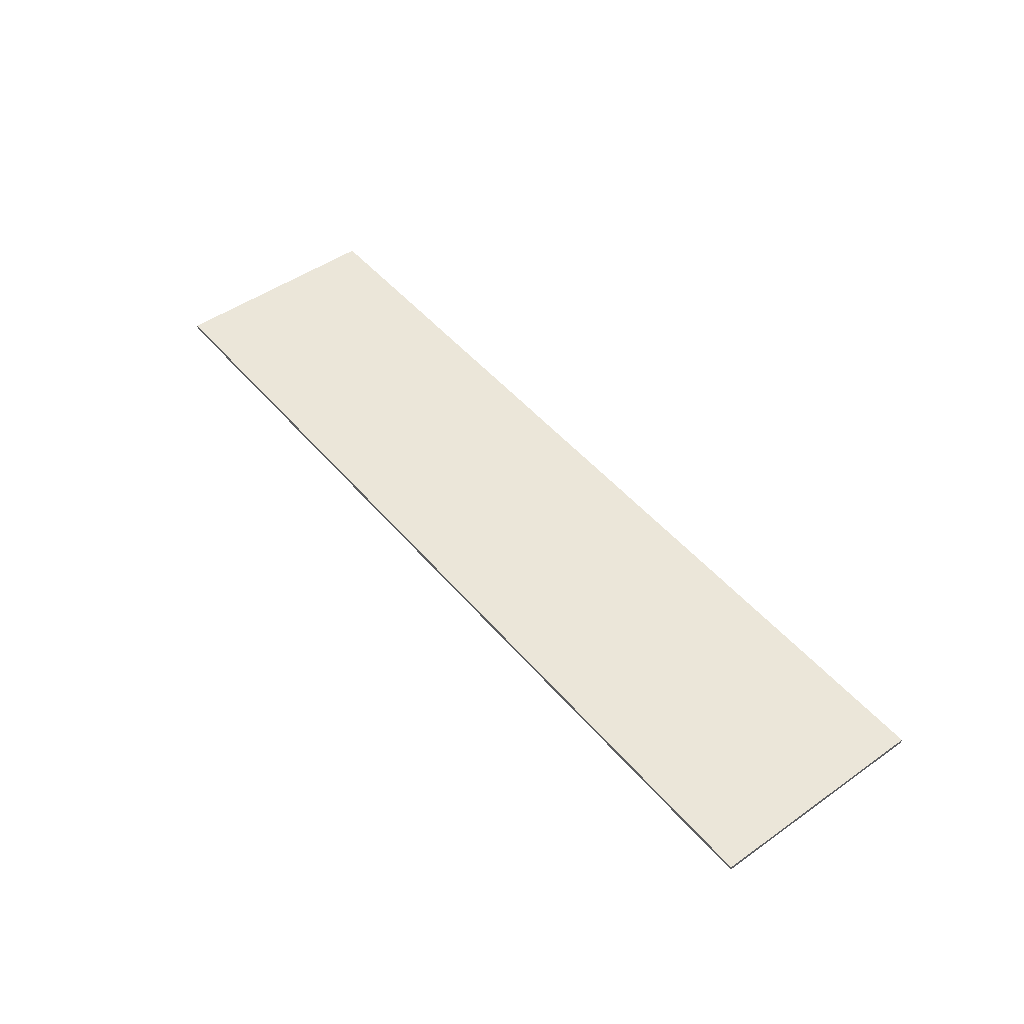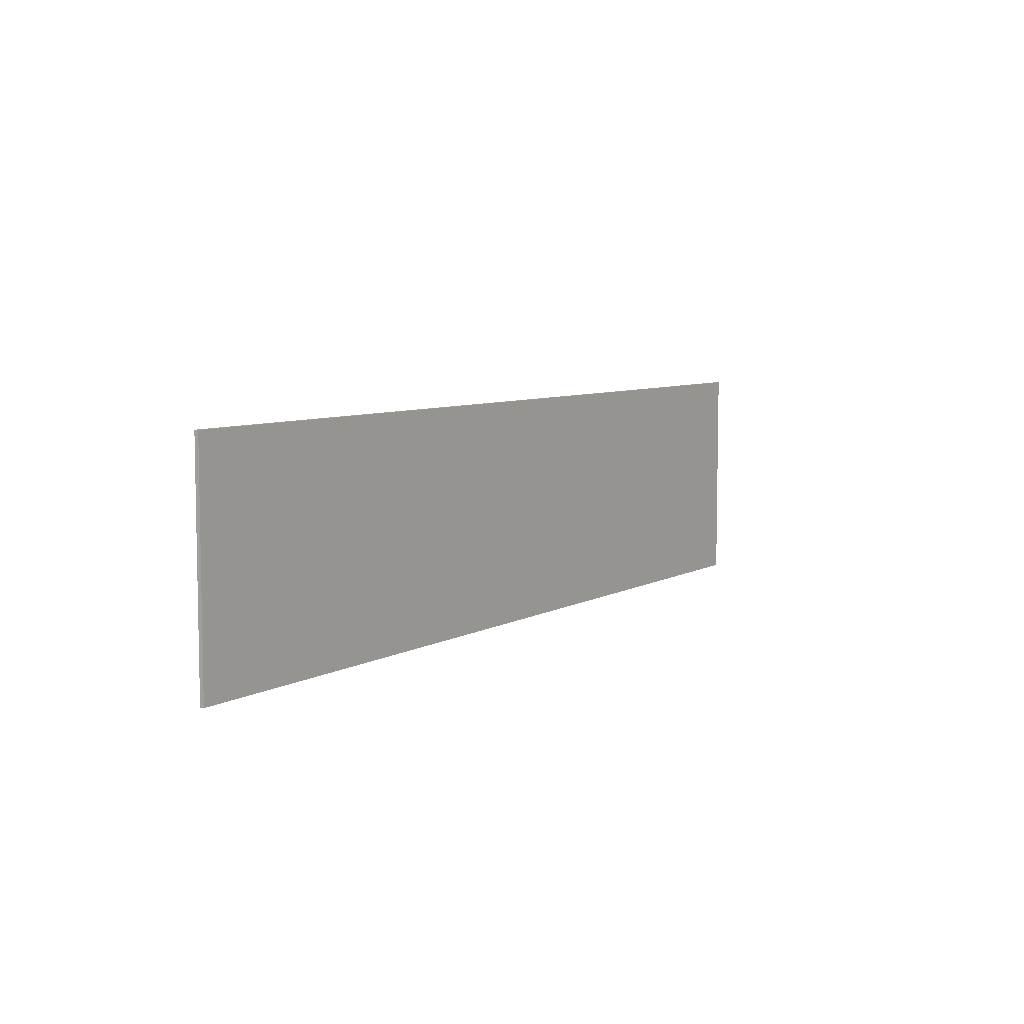
<metadata>
{"format":"obj","ext":"obj","renderer":"f3d","projection":"perspective","resolution":1024,"background":"white","views":[{"elev":48.3,"azim":51.8,"up":"+Y"},{"elev":6.8,"azim":122.5,"up":"+Z"}]}
</metadata>
<code>
v 1.45 0 0.35
v 1.45 0 -0.35
v -1.45 0 -0.35
v -1.45 0 0.35
v -1.45 -0.0125 0.35
v 1.45 -0.0125 0.35
v 1.45 0 0.35
v -1.45 0 0.35
v -1.45 -0.0125 -0.35
v -1.45 -0.0125 0.35
v -1.45 0 0.35
v -1.45 0 -0.35
v 1.45 -0.0125 -0.35
v -1.45 -0.0125 -0.35
v -1.45 0 -0.35
v 1.45 0 -0.35
v 1.45 -0.0125 0.35
v 1.45 -0.0125 -0.35
v 1.45 0 -0.35
v 1.45 0 0.35
v 1.137 -0.0125 -0.1575
v 1.45 -0.0125 0.35
v 1.125 -0.0125 0.25
v 1.125 -0.0125 0.163
v -1.166 -0.0125 -0.25
v -1.166 -0.0125 0.25
v -1.45 -0.0125 0.35
v -1.45 -0.0125 -0.35
v 0 -0.0125 -0.35
v 1.45 -0.0125 -0.35
v 1.137 -0.0125 -0.25
v 0.7625 -0.0125 -0.25
v 1.137 -0.0125 -0.1575
v 1.137 -0.0125 -0.25
v 1.45 -0.0125 -0.35
v 1.45 -0.0125 0.35
v 0 -0.0125 0.35
v 0.124 -0.0125 0.25
v 0.226 -0.0125 0.25
v 0 -0.0125 0.35
v 0.226 -0.0125 0.25
v 0.5145 -0.0125 0.25
v 0 -0.0125 0.35
v 0.5145 -0.0125 0.25
v 0.7625 -0.0125 0.25
v 1.125 -0.0125 0.25
v 1.45 -0.0125 0.35
v 0 -0.0125 0.35
v 0.7625 -0.0125 0.25
v 0.0985 -0.0125 -0.25
v 0 -0.0125 -0.35
v 0.124 -0.0125 -0.25
v 0.124 -0.0125 -0.25
v 0 -0.0125 -0.35
v 0.226 -0.0125 -0.25
v 0.226 -0.0125 -0.25
v 0 -0.0125 -0.35
v 0.506 -0.0125 -0.25
v 0.506 -0.0125 -0.25
v 0 -0.0125 -0.35
v 0.7625 -0.0125 -0.25
v 0 -0.0125 -0.35
v 0.0985 -0.0125 -0.25
v -0.2485 -0.0125 -0.25
v 0 -0.0125 -0.35
v -0.2485 -0.0125 -0.25
v -0.525 -0.0125 -0.25
v -1.166 -0.0125 -0.25
v -1.45 -0.0125 -0.35
v -1.063 -0.0125 -0.25
v -1.063 -0.0125 -0.25
v -1.45 -0.0125 -0.35
v -0.7705 -0.0125 -0.25
v -0.525 -0.0125 -0.25
v -0.7705 -0.0125 -0.25
v -1.45 -0.0125 -0.35
v 0 -0.0125 -0.35
v 0.124 -0.0125 0.25
v 0 -0.0125 0.35
v -0.146 -0.0125 0.25
v -0.146 -0.0125 0.25
v 0 -0.0125 0.35
v -0.2485 -0.0125 0.25
v -0.2485 -0.0125 0.25
v 0 -0.0125 0.35
v -0.525 -0.0125 0.25
v -1.45 -0.0125 0.35
v -0.7705 -0.0125 0.25
v -0.525 -0.0125 0.25
v 0 -0.0125 0.35
v -0.7705 -0.0125 0.25
v -1.45 -0.0125 0.35
v -0.9435 -0.0125 0.25
v -0.9435 -0.0125 0.25
v -1.45 -0.0125 0.35
v -1.166 -0.0125 0.25
v -1.062 -0.0125 0.163
v -1.062 -0.0125 0.0185
v -0.963 -0.0125 0.0185
v -0.9575 -0.0125 0.163
v -0.8905 -0.0125 0.1225
v -0.904 -0.0125 0.145
v -0.9265 -0.0125 0.1585
v -0.9275 -0.0125 0.023
v -0.904 -0.0125 0.036
v -0.8905 -0.0125 0.0585
v -0.963 -0.0125 0.0185
v -0.9275 -0.0125 0.023
v -0.8905 -0.0125 0.0585
v -0.886 -0.0125 0.0915
v -0.9265 -0.0125 0.1585
v -0.9575 -0.0125 0.163
v -0.886 -0.0125 0.0915
v -0.8905 -0.0125 0.1225
v -0.963 -0.0125 0.0185
v -0.886 -0.0125 0.0915
v -0.9575 -0.0125 0.163
v -0.7705 -0.0125 0.25
v -0.824 -0.0125 0.209
v -0.794 -0.0125 0.159
v -0.7705 -0.0125 0.25
v -0.9435 -0.0125 0.25
v -0.874 -0.0125 0.24
v -0.7705 -0.0125 0.25
v -0.874 -0.0125 0.24
v -0.824 -0.0125 0.209
v -0.7705 -0.0125 0.25
v -0.794 -0.0125 0.159
v -0.784 -0.0125 0.089
v -0.7705 -0.0125 -0.25
v -0.8715 -0.0125 -0.0615
v -0.937 -0.0125 -0.0715
v -0.7705 -0.0125 -0.25
v -0.8235 -0.0125 -0.03
v -0.8715 -0.0125 -0.0615
v -0.7705 -0.0125 -0.25
v -0.784 -0.0125 0.089
v -0.7935 -0.0125 0.021
v -1.063 -0.0125 -0.0715
v -1.063 -0.0125 -0.25
v -0.7705 -0.0125 -0.25
v -0.937 -0.0125 -0.0715
v -0.7705 -0.0125 -0.25
v -0.7935 -0.0125 0.021
v -0.8235 -0.0125 -0.03
v -0.7705 -0.0125 -0.25
v -0.661 -0.0125 -0.212
v -0.695 -0.0125 -0.1825
v -0.2485 -0.0125 0.25
v -0.525 -0.0125 0.25
v -0.4305 -0.0125 0.233
v -0.2485 -0.0125 0.25
v -0.4305 -0.0125 0.233
v -0.391 -0.0125 0.212
v -0.2485 -0.0125 0.25
v -0.3565 -0.0125 0.1825
v -0.309 -0.0125 0.1035
v -0.2485 -0.0125 0.25
v -0.391 -0.0125 0.212
v -0.3565 -0.0125 0.1825
v -0.7705 -0.0125 0.25
v -0.661 -0.0125 0.212
v -0.6215 -0.0125 0.233
v -0.2485 -0.0125 -0.25
v -0.391 -0.0125 -0.212
v -0.4305 -0.0125 -0.233
v -0.2485 -0.0125 -0.25
v -0.309 -0.0125 -0.103
v -0.3565 -0.0125 -0.1825
v -0.2485 -0.0125 -0.25
v -0.293 -0.0125 0
v -0.309 -0.0125 -0.103
v -0.2485 -0.0125 -0.25
v -0.4305 -0.0125 -0.233
v -0.525 -0.0125 -0.25
v -0.7705 -0.0125 -0.25
v -0.6215 -0.0125 -0.233
v -0.661 -0.0125 -0.212
v -0.2485 -0.0125 -0.25
v -0.3565 -0.0125 -0.1825
v -0.391 -0.0125 -0.212
v -0.7705 -0.0125 0.25
v -0.6215 -0.0125 0.233
v -0.525 -0.0125 0.25
v -0.5815 -0.0125 0.1545
v -0.623 -0.0125 0.1225
v -0.6495 -0.0125 0.07
v -0.525 -0.0125 0.1655
v -0.5815 -0.0125 -0.1535
v -0.525 -0.0125 -0.1645
v -0.6495 -0.0125 -0.069
v -0.623 -0.0125 -0.121
v -0.7705 -0.0125 -0.25
v -0.525 -0.0125 -0.25
v -0.6215 -0.0125 -0.233
v -0.7705 -0.0125 0.25
v -0.757 -0.0125 0
v -0.7415 -0.0125 0.1035
v -0.7705 -0.0125 -0.25
v -0.7415 -0.0125 -0.103
v -0.757 -0.0125 0
v -0.47 -0.0125 0.1545
v -0.525 -0.0125 0.1655
v -0.401 -0.0125 0.07
v -0.428 -0.0125 0.1225
v -0.7705 -0.0125 0.25
v -0.7415 -0.0125 0.1035
v -0.695 -0.0125 0.1825
v -0.525 -0.0125 0.1655
v -0.6495 -0.0125 0.07
v -0.658 -0.0125 0
v -0.401 -0.0125 0.07
v -0.47 -0.0125 -0.1535
v -0.428 -0.0125 -0.121
v -0.401 -0.0125 -0.069
v -0.525 -0.0125 -0.1645
v -0.7705 -0.0125 -0.25
v -0.695 -0.0125 -0.1825
v -0.7415 -0.0125 -0.103
v -0.6495 -0.0125 -0.069
v -0.525 -0.0125 -0.1645
v -0.401 -0.0125 -0.069
v -0.7705 -0.0125 0.25
v -0.695 -0.0125 0.1825
v -0.661 -0.0125 0.212
v -0.6495 -0.0125 -0.069
v -0.401 -0.0125 -0.069
v -0.392 -0.0125 0
v -0.658 -0.0125 0
v -0.658 -0.0125 0
v -0.392 -0.0125 0
v -0.401 -0.0125 0.07
v -0.146 -0.0125 0.25
v -0.146 -0.0125 -0.1575
v 0.0985 -0.0125 -0.1575
v 0.124 -0.0125 0.25
v 0.6195 -0.0125 0.081
v 0.555 -0.0125 0.158
v 0.5145 -0.0125 0.1635
v 0.226 -0.0125 0.25
v 0.317 -0.0125 0.15
v 0.343 -0.0125 0.1855
v 0.417 -0.0125 0.1215
v 0.3915 -0.0125 0.0705
v 0.3835 -0.0125 0.0005
v 0.6195 -0.0125 0.081
v 0.5865 -0.0125 0.1425
v 0.555 -0.0125 0.158
v 0.6195 -0.0125 0.081
v 0.608 -0.0125 0.1165
v 0.226 -0.0125 -0.25
v 0.3745 -0.0125 -0.213
v 0.342 -0.0125 -0.184
v 0.3915 -0.0125 -0.068
v 0.4165 -0.0125 -0.119
v 0.6205 -0.0125 -0.0735
v 0.6195 -0.0125 0.081
v 0.3835 -0.0125 0.0005
v 0.3915 -0.0125 -0.068
v 0.6205 -0.0125 -0.0735
v 0.226 -0.0125 0.25
v 0.343 -0.0125 0.1855
v 0.3765 -0.0125 0.214
v 0.4165 -0.0125 -0.119
v 0.511 -0.0125 -0.161
v 0.5515 -0.0125 -0.1555
v 0.6205 -0.0125 -0.0735
v 0.584 -0.0125 -0.1385
v 0.607 -0.0125 -0.111
v 0.6205 -0.0125 -0.0735
v 0.5515 -0.0125 -0.1555
v 0.226 -0.0125 -0.25
v 0.4125 -0.0125 -0.2335
v 0.3745 -0.0125 -0.213
v 0.7625 -0.0125 0.25
v 0.5145 -0.0125 0.25
v 0.5955 -0.0125 0.239
v 0.226 -0.0125 0.25
v 0.3765 -0.0125 0.214
v 0.416 -0.0125 0.234
v 0.7625 -0.0125 0.25
v 0.658 -0.0125 0.206
v 0.699 -0.0125 0.1525
v 0.7625 -0.0125 0.25
v 0.5955 -0.0125 0.239
v 0.658 -0.0125 0.206
v 0.7625 -0.0125 0.25
v 0.699 -0.0125 0.1525
v 0.7165 -0.0125 0.081
v 0.7165 -0.0125 -0.0735
v 0.7165 -0.0125 0.081
v 0.6195 -0.0125 0.081
v 0.6205 -0.0125 -0.0735
v 0.7625 -0.0125 -0.25
v 0.6985 -0.0125 -0.146
v 0.6545 -0.0125 -0.202
v 0.7625 -0.0125 -0.25
v 0.7165 -0.0125 -0.0735
v 0.6985 -0.0125 -0.146
v 0.7625 -0.0125 -0.25
v 0.6545 -0.0125 -0.202
v 0.589 -0.0125 -0.238
v 0.7625 -0.0125 -0.25
v 0.589 -0.0125 -0.238
v 0.506 -0.0125 -0.25
v 0.226 -0.0125 -0.25
v 0.506 -0.0125 -0.25
v 0.4125 -0.0125 -0.2335
v 0.4165 -0.0125 -0.119
v 0.4565 -0.0125 -0.1505
v 0.511 -0.0125 -0.161
v 0.226 -0.0125 0.25
v 0.416 -0.0125 0.234
v 0.5145 -0.0125 0.25
v 0.6195 -0.0125 0.081
v 0.5145 -0.0125 0.1635
v 0.458 -0.0125 0.153
v 0.417 -0.0125 0.1215
v 0.226 -0.0125 -0.25
v 0.298 -0.0125 -0.105
v 0.2835 -0.0125 0.0005
v 0.226 -0.0125 -0.25
v 0.2835 -0.0125 0.0005
v 0.2985 -0.0125 0.107
v 0.226 -0.0125 0.25
v 0.226 -0.0125 0.25
v 0.2985 -0.0125 0.107
v 0.317 -0.0125 0.15
v 0.226 -0.0125 -0.25
v 0.342 -0.0125 -0.184
v 0.298 -0.0125 -0.105
v 1.103 -0.0125 -0.0295
v 1.137 -0.0125 -0.1575
v 1.125 -0.0125 0.163
v 1.103 -0.0125 0.0565
v 0.864 -0.0125 0.0565
v 1.103 -0.0125 0.0565
v 1.125 -0.0125 0.163
v 0.864 -0.0125 0.163
v 1.137 -0.0125 -0.1575
v 1.103 -0.0125 -0.0295
v 0.864 -0.0125 -0.0295
v 0.864 -0.0125 -0.1575
v 0.0985 -0.0125 -0.25
v 0.124 -0.0125 -0.25
v 0.124 -0.0125 0.25
v 0.0985 -0.0125 -0.1575
v -0.757 -0.0125 0
v -0.7705 -0.0125 0.25
v -0.784 -0.0125 0.089
v -0.7705 -0.0125 -0.25
v -0.309 -0.0125 0.1035
v -0.293 -0.0125 0
v -0.2485 -0.0125 -0.25
v -0.2485 -0.0125 0.25
v 0.7625 -0.0125 0.25
v 0.7165 -0.0125 0.081
v 0.7165 -0.0125 -0.0735
v 0.7625 -0.0125 -0.25
v -0.9435 -0.0125 0.25
v -1.166 -0.0125 0.25
v -1.062 -0.0125 0.163
v -0.9575 -0.0125 0.163
v -1.062 -0.0125 0.0185
v -1.063 -0.0125 -0.0715
v -0.937 -0.0125 -0.0715
v -0.963 -0.0125 0.0185
v -0.963 -0.0125 0.0185
v -0.937 -0.0125 -0.0715
v -0.9275 -0.0125 0.023
v -0.9575 -0.0125 0.163
v -0.9265 -0.0125 0.1585
v -0.874 -0.0125 0.24
v -0.9435 -0.0125 0.25
v -0.937 -0.0125 -0.0715
v -0.8715 -0.0125 -0.0615
v -0.904 -0.0125 0.036
v -0.9275 -0.0125 0.023
v -0.9265 -0.0125 0.1585
v -0.904 -0.0125 0.145
v -0.824 -0.0125 0.209
v -0.874 -0.0125 0.24
v -0.794 -0.0125 0.159
v -0.824 -0.0125 0.209
v -0.904 -0.0125 0.145
v -0.8905 -0.0125 0.1225
v -0.8715 -0.0125 -0.0615
v -0.8235 -0.0125 -0.03
v -0.8905 -0.0125 0.0585
v -0.904 -0.0125 0.036
v -0.784 -0.0125 0.089
v -0.8905 -0.0125 0.0585
v -0.8235 -0.0125 -0.03
v -0.7935 -0.0125 0.021
v -0.794 -0.0125 0.159
v -0.8905 -0.0125 0.1225
v -0.886 -0.0125 0.0915
v -0.784 -0.0125 0.089
v -0.8905 -0.0125 0.0585
v -0.784 -0.0125 0.089
v -0.886 -0.0125 0.0915
v -1.063 -0.0125 -0.0715
v -1.166 -0.0125 -0.25
v -1.063 -0.0125 -0.25
v -1.062 -0.0125 0.163
v -1.166 -0.0125 0.25
v -1.062 -0.0125 0.0185
v -1.063 -0.0125 -0.0715
v -1.062 -0.0125 0.0185
v -1.166 -0.0125 0.25
v -1.166 -0.0125 -0.25
v -0.428 -0.0125 0.1225
v -0.391 -0.0125 0.212
v -0.4305 -0.0125 0.233
v -0.47 -0.0125 0.1545
v -0.4305 -0.0125 -0.233
v -0.391 -0.0125 -0.212
v -0.428 -0.0125 -0.121
v -0.47 -0.0125 -0.1535
v -0.309 -0.0125 0.1035
v -0.3565 -0.0125 0.1825
v -0.391 -0.0125 0.212
v -0.428 -0.0125 0.1225
v -0.7415 -0.0125 0.1035
v -0.757 -0.0125 0
v -0.658 -0.0125 0
v -0.6495 -0.0125 0.07
v -0.309 -0.0125 -0.103
v -0.428 -0.0125 -0.121
v -0.391 -0.0125 -0.212
v -0.3565 -0.0125 -0.1825
v -0.7415 -0.0125 -0.103
v -0.6495 -0.0125 -0.069
v -0.658 -0.0125 0
v -0.757 -0.0125 0
v -0.695 -0.0125 0.1825
v -0.7415 -0.0125 0.1035
v -0.6495 -0.0125 0.07
v -0.623 -0.0125 0.1225
v -0.6495 -0.0125 -0.069
v -0.7415 -0.0125 -0.103
v -0.695 -0.0125 -0.1825
v -0.623 -0.0125 -0.121
v -0.5815 -0.0125 -0.1535
v -0.623 -0.0125 -0.121
v -0.695 -0.0125 -0.1825
v -0.661 -0.0125 -0.212
v -0.401 -0.0125 -0.069
v -0.293 -0.0125 0
v -0.392 -0.0125 0
v -0.428 -0.0125 0.1225
v -0.401 -0.0125 0.07
v -0.293 -0.0125 0
v -0.309 -0.0125 0.1035
v -0.428 -0.0125 -0.121
v -0.309 -0.0125 -0.103
v -0.293 -0.0125 0
v -0.401 -0.0125 -0.069
v -0.392 -0.0125 0
v -0.293 -0.0125 0
v -0.401 -0.0125 0.07
v -0.525 -0.0125 0.25
v -0.6215 -0.0125 0.233
v -0.661 -0.0125 0.212
v -0.5815 -0.0125 0.1545
v -0.695 -0.0125 0.1825
v -0.623 -0.0125 0.1225
v -0.5815 -0.0125 0.1545
v -0.661 -0.0125 0.212
v -0.525 -0.0125 0.1655
v -0.525 -0.0125 0.25
v -0.5815 -0.0125 0.1545
v -0.5815 -0.0125 -0.1535
v -0.525 -0.0125 -0.25
v -0.525 -0.0125 -0.1645
v -0.661 -0.0125 -0.212
v -0.6215 -0.0125 -0.233
v -0.525 -0.0125 -0.25
v -0.5815 -0.0125 -0.1535
v -0.525 -0.0125 0.1655
v -0.47 -0.0125 0.1545
v -0.4305 -0.0125 0.233
v -0.525 -0.0125 0.25
v -0.525 -0.0125 -0.1645
v -0.525 -0.0125 -0.25
v -0.4305 -0.0125 -0.233
v -0.47 -0.0125 -0.1535
v -0.146 -0.0125 0.25
v -0.2485 -0.0125 0.25
v -0.2485 -0.0125 -0.25
v -0.146 -0.0125 -0.1575
v 0.0985 -0.0125 -0.1575
v -0.146 -0.0125 -0.1575
v -0.2485 -0.0125 -0.25
v 0.0985 -0.0125 -0.25
v 0.124 -0.0125 -0.25
v 0.226 -0.0125 -0.25
v 0.226 -0.0125 0.25
v 0.124 -0.0125 0.25
v 0.5515 -0.0125 -0.1555
v 0.589 -0.0125 -0.238
v 0.6545 -0.0125 -0.202
v 0.584 -0.0125 -0.1385
v 0.3835 -0.0125 0.0005
v 0.2835 -0.0125 0.0005
v 0.298 -0.0125 -0.105
v 0.3915 -0.0125 -0.068
v 0.555 -0.0125 0.158
v 0.5865 -0.0125 0.1425
v 0.658 -0.0125 0.206
v 0.5955 -0.0125 0.239
v 0.699 -0.0125 0.1525
v 0.658 -0.0125 0.206
v 0.5865 -0.0125 0.1425
v 0.608 -0.0125 0.1165
v 0.2985 -0.0125 0.107
v 0.2835 -0.0125 0.0005
v 0.3835 -0.0125 0.0005
v 0.3915 -0.0125 0.0705
v 0.7165 -0.0125 -0.0735
v 0.6205 -0.0125 -0.0735
v 0.607 -0.0125 -0.111
v 0.6985 -0.0125 -0.146
v 0.584 -0.0125 -0.1385
v 0.6545 -0.0125 -0.202
v 0.6985 -0.0125 -0.146
v 0.607 -0.0125 -0.111
v 0.608 -0.0125 0.1165
v 0.6195 -0.0125 0.081
v 0.7165 -0.0125 0.081
v 0.699 -0.0125 0.1525
v 0.4565 -0.0125 -0.1505
v 0.4165 -0.0125 -0.119
v 0.342 -0.0125 -0.184
v 0.3745 -0.0125 -0.213
v 0.342 -0.0125 -0.184
v 0.4165 -0.0125 -0.119
v 0.3915 -0.0125 -0.068
v 0.298 -0.0125 -0.105
v 0.2985 -0.0125 0.107
v 0.3915 -0.0125 0.0705
v 0.417 -0.0125 0.1215
v 0.317 -0.0125 0.15
v 0.317 -0.0125 0.15
v 0.417 -0.0125 0.1215
v 0.3765 -0.0125 0.214
v 0.343 -0.0125 0.1855
v 0.417 -0.0125 0.1215
v 0.458 -0.0125 0.153
v 0.416 -0.0125 0.234
v 0.3765 -0.0125 0.214
v 0.3745 -0.0125 -0.213
v 0.4125 -0.0125 -0.2335
v 0.506 -0.0125 -0.25
v 0.4565 -0.0125 -0.1505
v 0.506 -0.0125 -0.25
v 0.511 -0.0125 -0.161
v 0.4565 -0.0125 -0.1505
v 0.416 -0.0125 0.234
v 0.458 -0.0125 0.153
v 0.5145 -0.0125 0.1635
v 0.5145 -0.0125 0.25
v 0.5955 -0.0125 0.239
v 0.5145 -0.0125 0.25
v 0.5145 -0.0125 0.1635
v 0.555 -0.0125 0.158
v 0.511 -0.0125 -0.161
v 0.506 -0.0125 -0.25
v 0.589 -0.0125 -0.238
v 0.5515 -0.0125 -0.1555
v 0.864 -0.0125 0.163
v 1.125 -0.0125 0.163
v 1.125 -0.0125 0.25
v 0.7625 -0.0125 0.25
v 1.137 -0.0125 -0.1575
v 0.864 -0.0125 -0.1575
v 0.7625 -0.0125 -0.25
v 1.137 -0.0125 -0.25
v 0.7625 -0.0125 0.25
v 0.864 -0.0125 0.0565
v 0.864 -0.0125 0.163
v 0.864 -0.0125 0.0565
v 0.7625 -0.0125 0.25
v 0.7625 -0.0125 -0.25
v 0.864 -0.0125 -0.0295
v 0.7625 -0.0125 -0.25
v 0.864 -0.0125 -0.1575
v 0.864 -0.0125 -0.0295
v 0.864 -0.0125 0.0565
v 0.864 -0.0125 -0.0295
v 1.103 -0.0125 -0.0295
v 1.103 -0.0125 0.0565
g mesh584639
f 1 2 3
f 3 4 1
f 5 6 7
f 7 8 5
f 9 10 11
f 11 12 9
f 13 14 15
f 15 16 13
f 17 18 19
f 19 20 17
g mesh584641
f 21 22 23
f 23 24 21
f 25 26 27
f 27 28 25
f 29 30 31
f 31 32 29
f 33 34 35
f 35 36 33
f 37 38 39
f 40 41 42
f 43 44 45
f 46 47 48
f 48 49 46
f 50 51 52
f 53 54 55
f 56 57 58
f 59 60 61
f 62 63 64
f 65 66 67
f 68 69 70
f 71 72 73
f 74 75 76
f 76 77 74
f 78 79 80
f 81 82 83
f 84 85 86
f 87 88 89
f 89 90 87
f 91 92 93
f 94 95 96
g mesh584642
f 97 98 99
f 99 100 97
f 101 102 103
f 104 105 106
f 107 108 109
f 109 110 107
f 111 112 113
f 113 114 111
f 115 116 117
f 118 119 120
f 121 122 123
f 124 125 126
f 127 128 129
f 130 131 132
f 133 134 135
f 136 137 138
f 139 140 141
f 141 142 139
f 143 144 145
f 146 147 148
f 149 150 151
f 152 153 154
f 155 156 157
f 158 159 160
f 161 162 163
f 164 165 166
f 167 168 169
f 170 171 172
f 173 174 175
f 176 177 178
f 179 180 181
f 182 183 184
f 185 186 187
f 187 188 185
f 189 190 191
f 191 192 189
f 193 194 195
f 196 197 198
f 199 200 201
f 202 203 204
f 204 205 202
f 206 207 208
f 209 210 211
f 211 212 209
f 213 214 215
f 215 216 213
f 217 218 219
f 220 221 222
f 223 224 225
f 226 227 228
f 228 229 226
f 230 231 232
f 233 234 235
f 235 236 233
f 237 238 239
f 240 241 242
f 243 244 245
f 245 246 243
f 247 248 249
f 249 250 247
f 251 252 253
f 254 255 256
f 257 258 259
f 259 260 257
f 261 262 263
f 264 265 266
f 266 267 264
f 268 269 270
f 270 271 268
f 272 273 274
f 275 276 277
f 278 279 280
f 281 282 283
f 284 285 286
f 287 288 289
f 290 291 292
f 292 293 290
f 294 295 296
f 297 298 299
f 300 301 302
f 303 304 305
f 306 307 308
f 309 310 311
f 312 313 314
f 315 316 317
f 317 318 315
f 319 320 321
f 322 323 324
f 324 325 322
f 326 327 328
f 329 330 331
f 332 333 334
f 334 335 332
f 336 337 338
f 338 339 336
f 340 341 342
f 342 343 340
f 344 345 346
f 346 347 344
f 348 349 350
f 350 351 348
f 352 353 354
f 354 355 352
f 356 357 358
f 358 359 356
g mesh584643
f 360 361 362
f 362 363 360
f 364 365 366
f 366 367 364
f 368 369 370
f 371 372 373
f 373 374 371
f 375 376 377
f 377 378 375
f 379 380 381
f 381 382 379
f 383 384 385
f 385 386 383
f 387 388 389
f 389 390 387
f 391 392 393
f 393 394 391
f 395 396 397
f 397 398 395
f 399 400 401
f 402 403 404
f 405 406 407
f 408 409 410
f 410 411 408
g mesh584644
f 412 413 414
f 414 415 412
f 416 417 418
f 418 419 416
f 420 421 422
f 422 423 420
f 424 425 426
f 426 427 424
f 428 429 430
f 430 431 428
f 432 433 434
f 434 435 432
f 436 437 438
f 438 439 436
f 440 441 442
f 442 443 440
f 444 445 446
f 446 447 444
f 448 449 450
f 451 452 453
f 453 454 451
f 455 456 457
f 457 458 455
f 459 460 461
f 462 463 464
f 464 465 462
f 466 467 468
f 468 469 466
f 470 471 472
f 473 474 475
f 476 477 478
f 478 479 476
f 480 481 482
f 482 483 480
f 484 485 486
f 486 487 484
g mesh584645
f 488 489 490
f 490 491 488
f 492 493 494
f 494 495 492
g mesh584646
f 496 497 498
f 498 499 496
g mesh584647
f 500 501 502
f 502 503 500
f 504 505 506
f 506 507 504
f 508 509 510
f 510 511 508
f 512 513 514
f 514 515 512
f 516 517 518
f 518 519 516
f 520 521 522
f 522 523 520
f 524 525 526
f 526 527 524
f 528 529 530
f 530 531 528
f 532 533 534
f 534 535 532
f 536 537 538
f 538 539 536
f 540 541 542
f 542 543 540
f 544 545 546
f 546 547 544
f 548 549 550
f 550 551 548
f 552 553 554
f 554 555 552
f 556 557 558
f 559 560 561
f 561 562 559
f 563 564 565
f 565 566 563
f 567 568 569
f 569 570 567
g mesh584648
f 571 572 573
f 573 574 571
f 575 576 577
f 577 578 575
f 579 580 581
f 582 583 584
f 584 585 582
f 586 587 588
f 589 590 591
f 591 592 589

</code>
